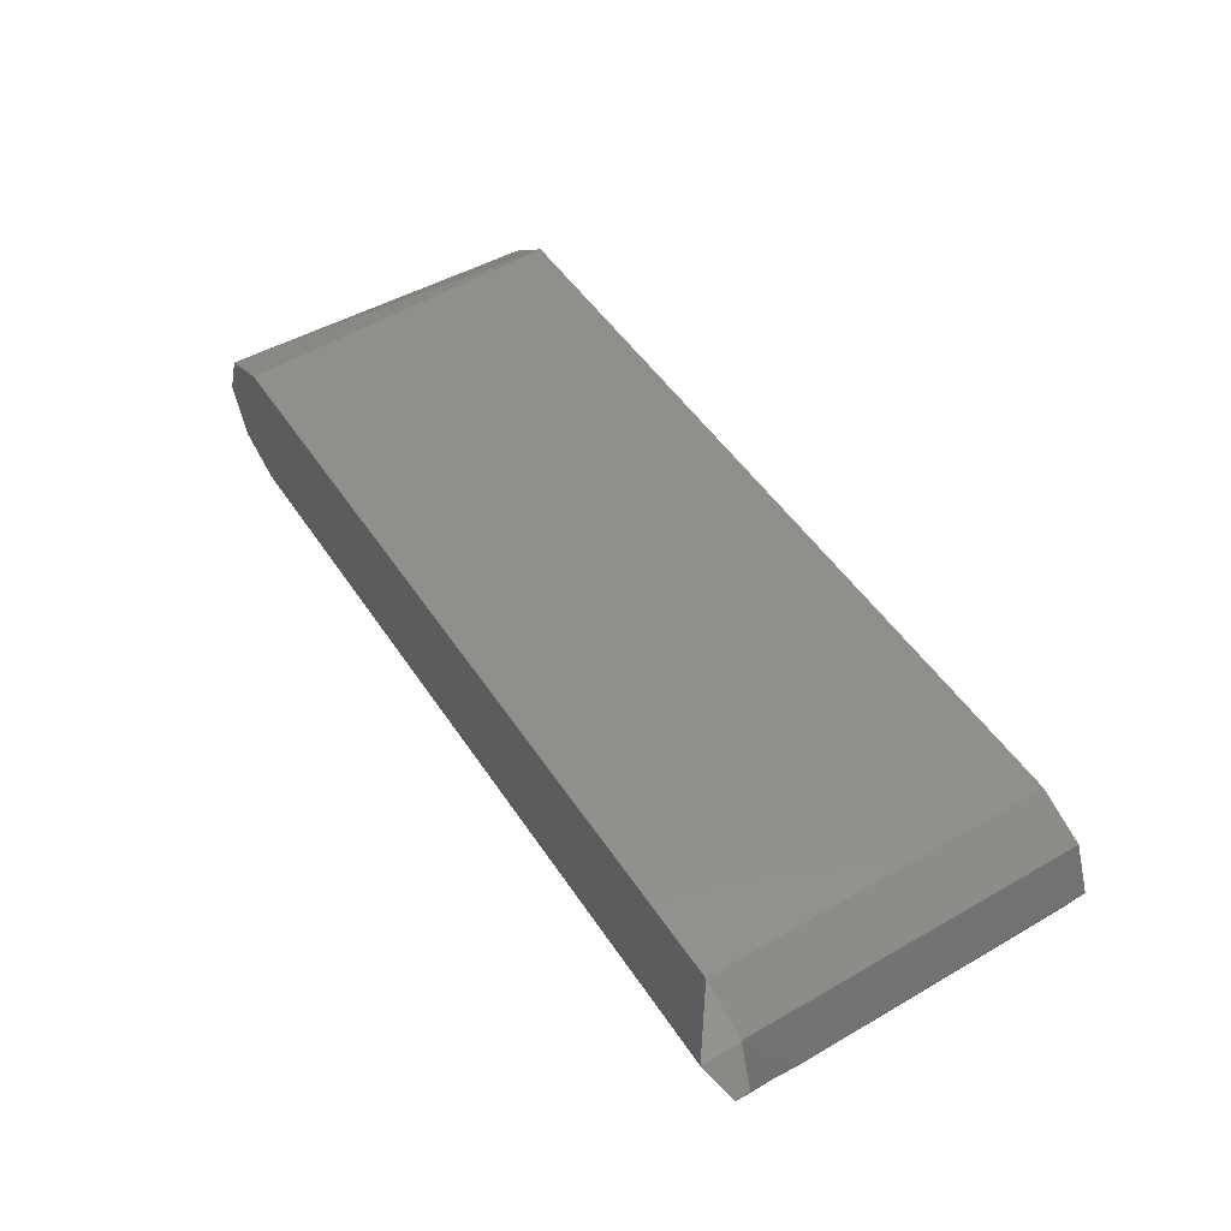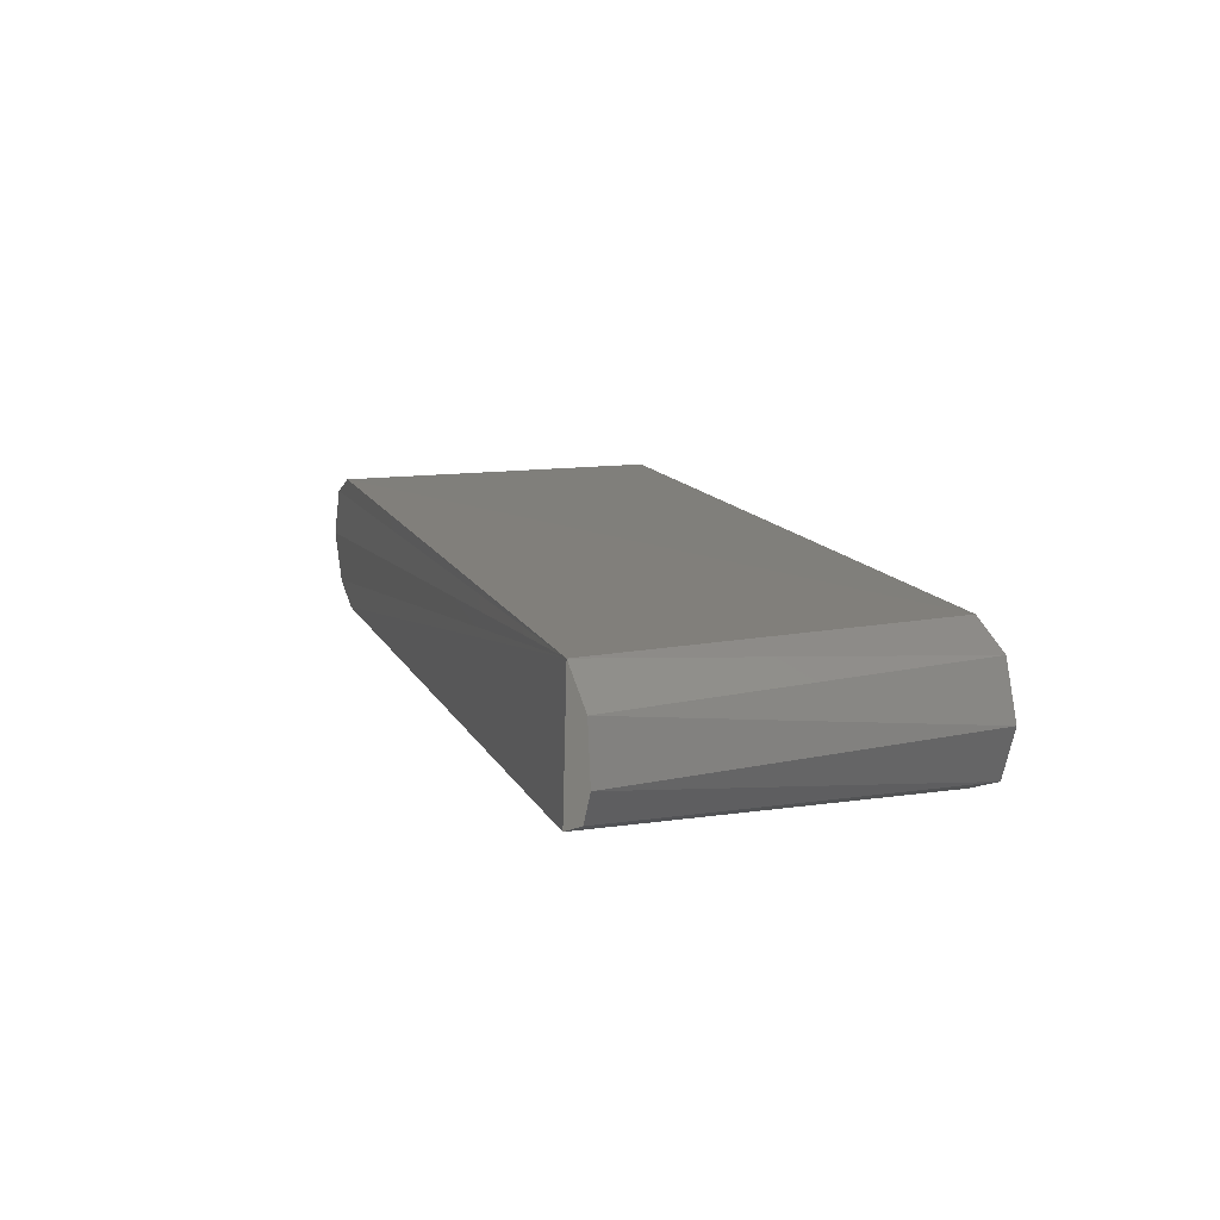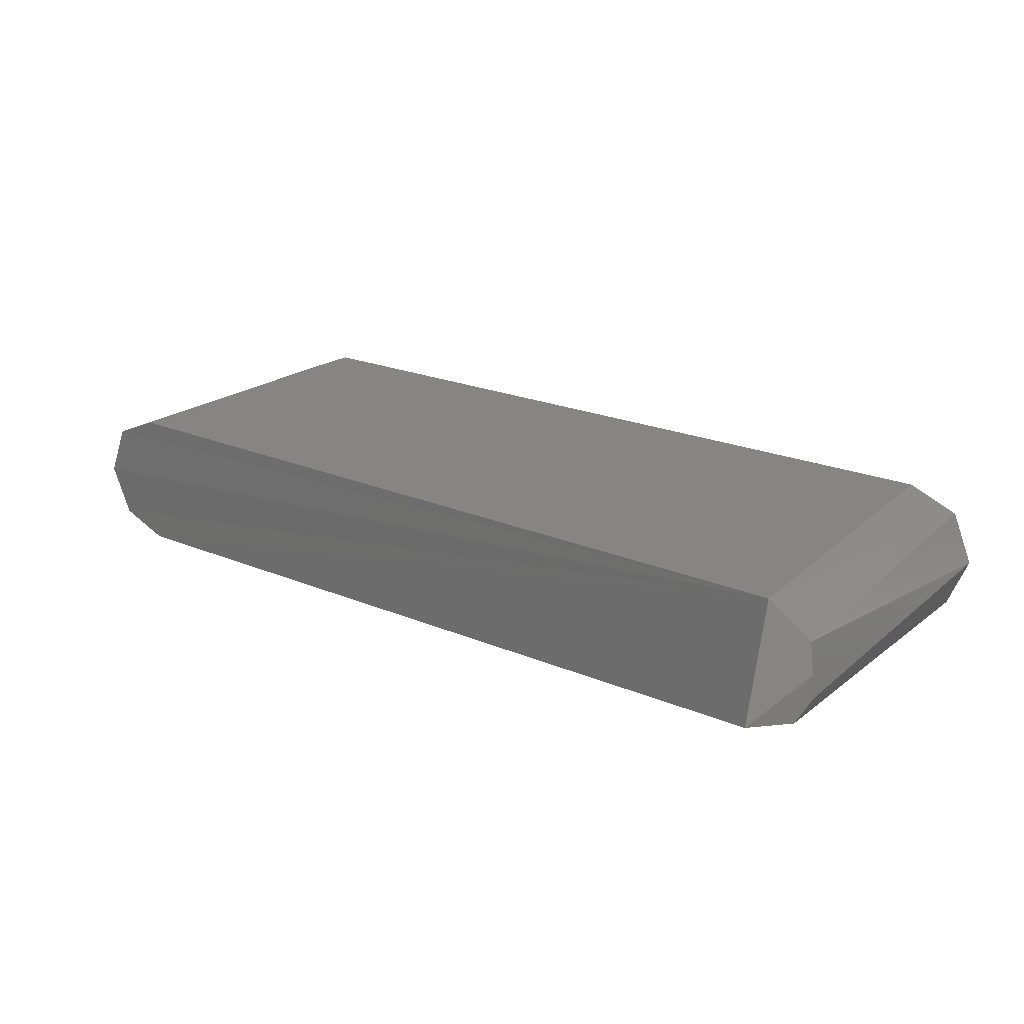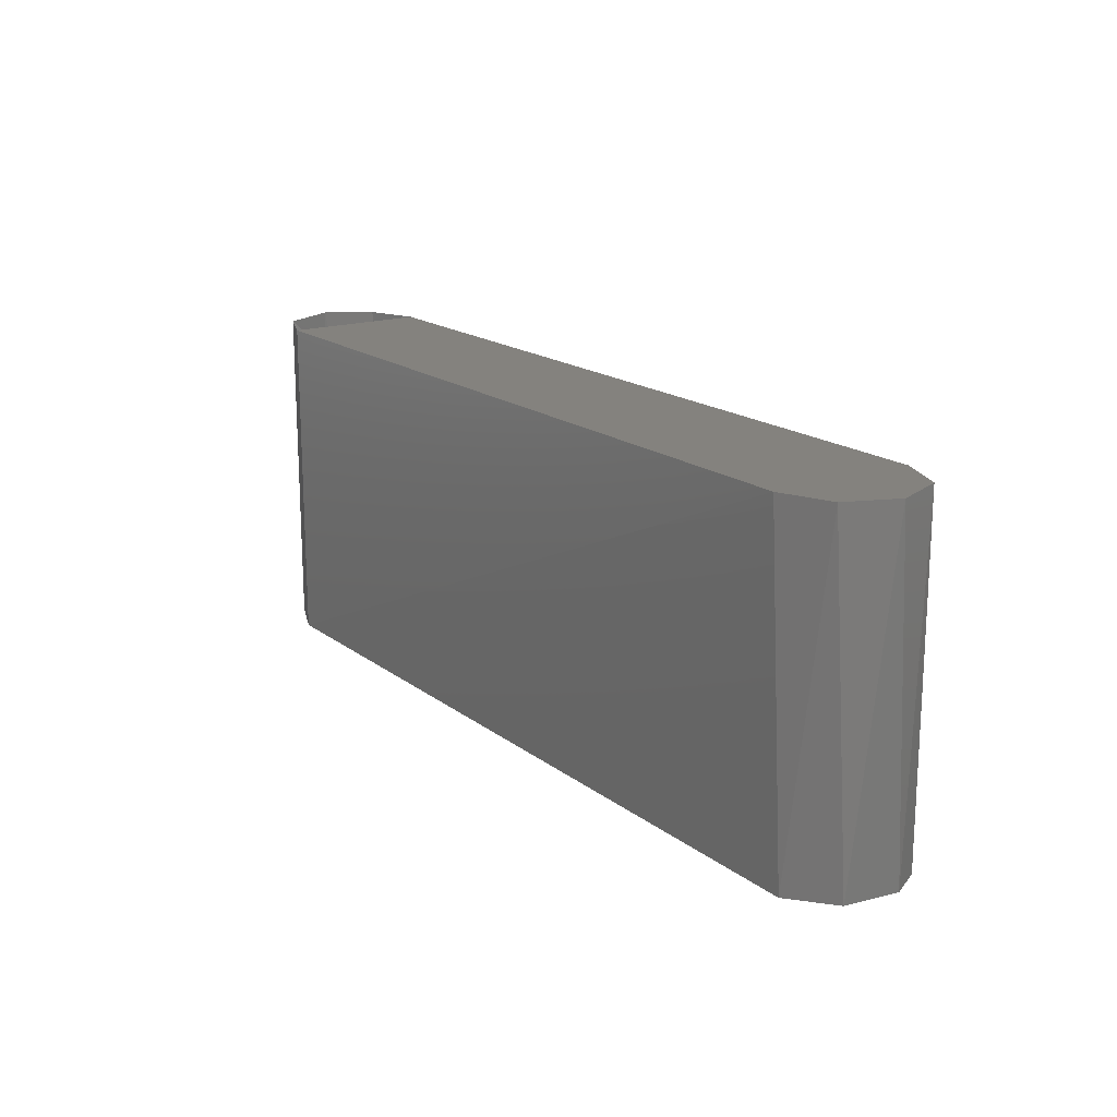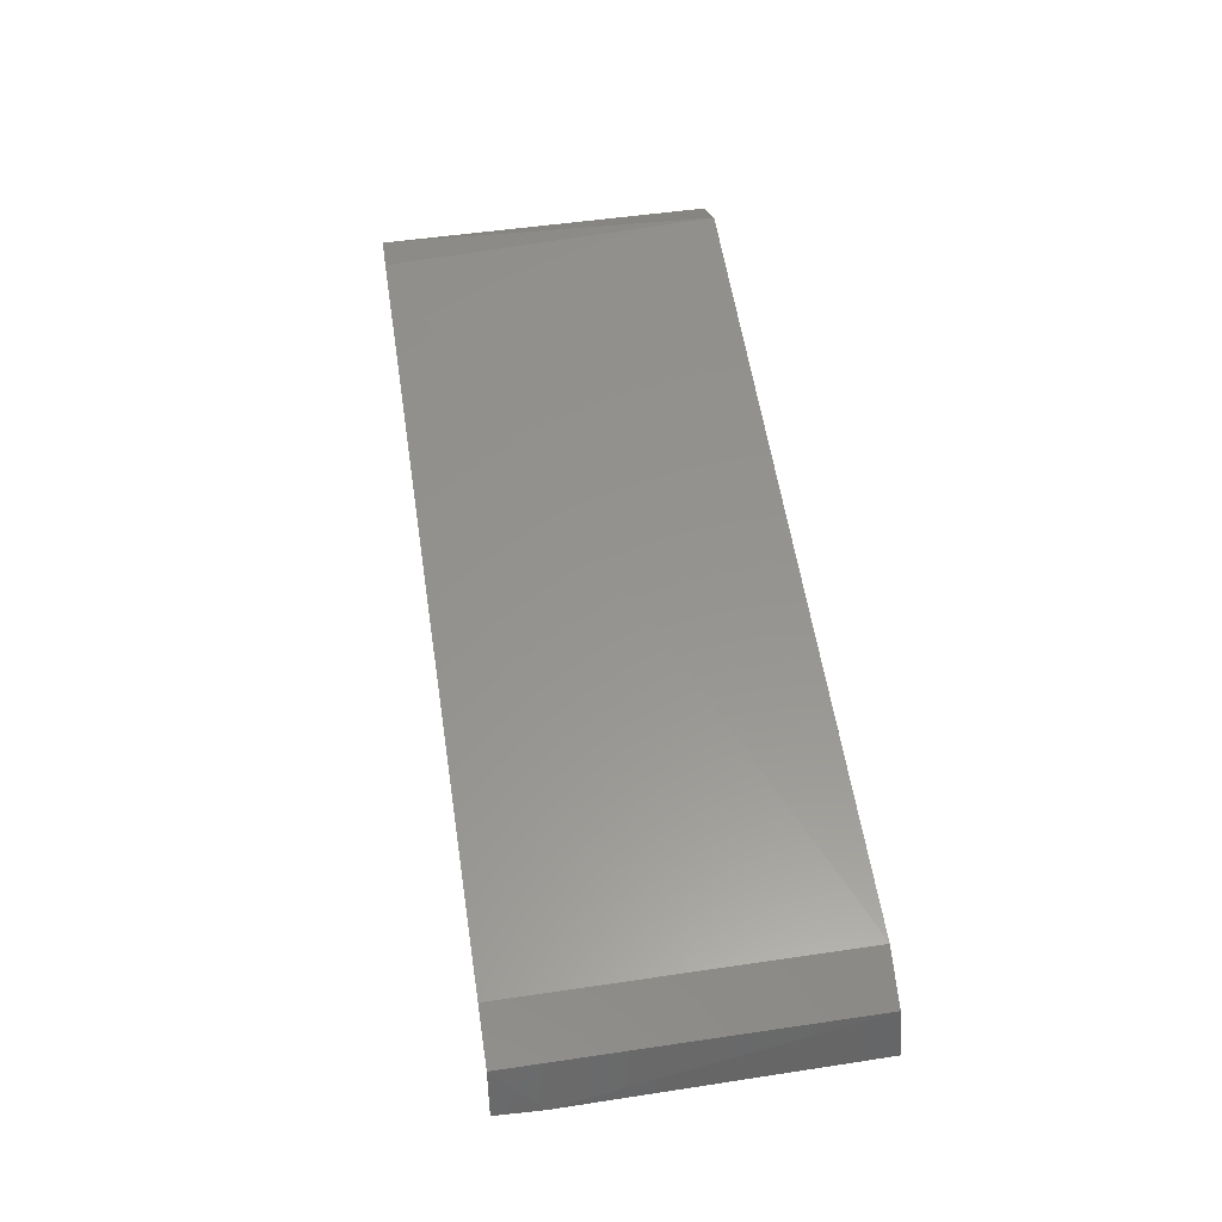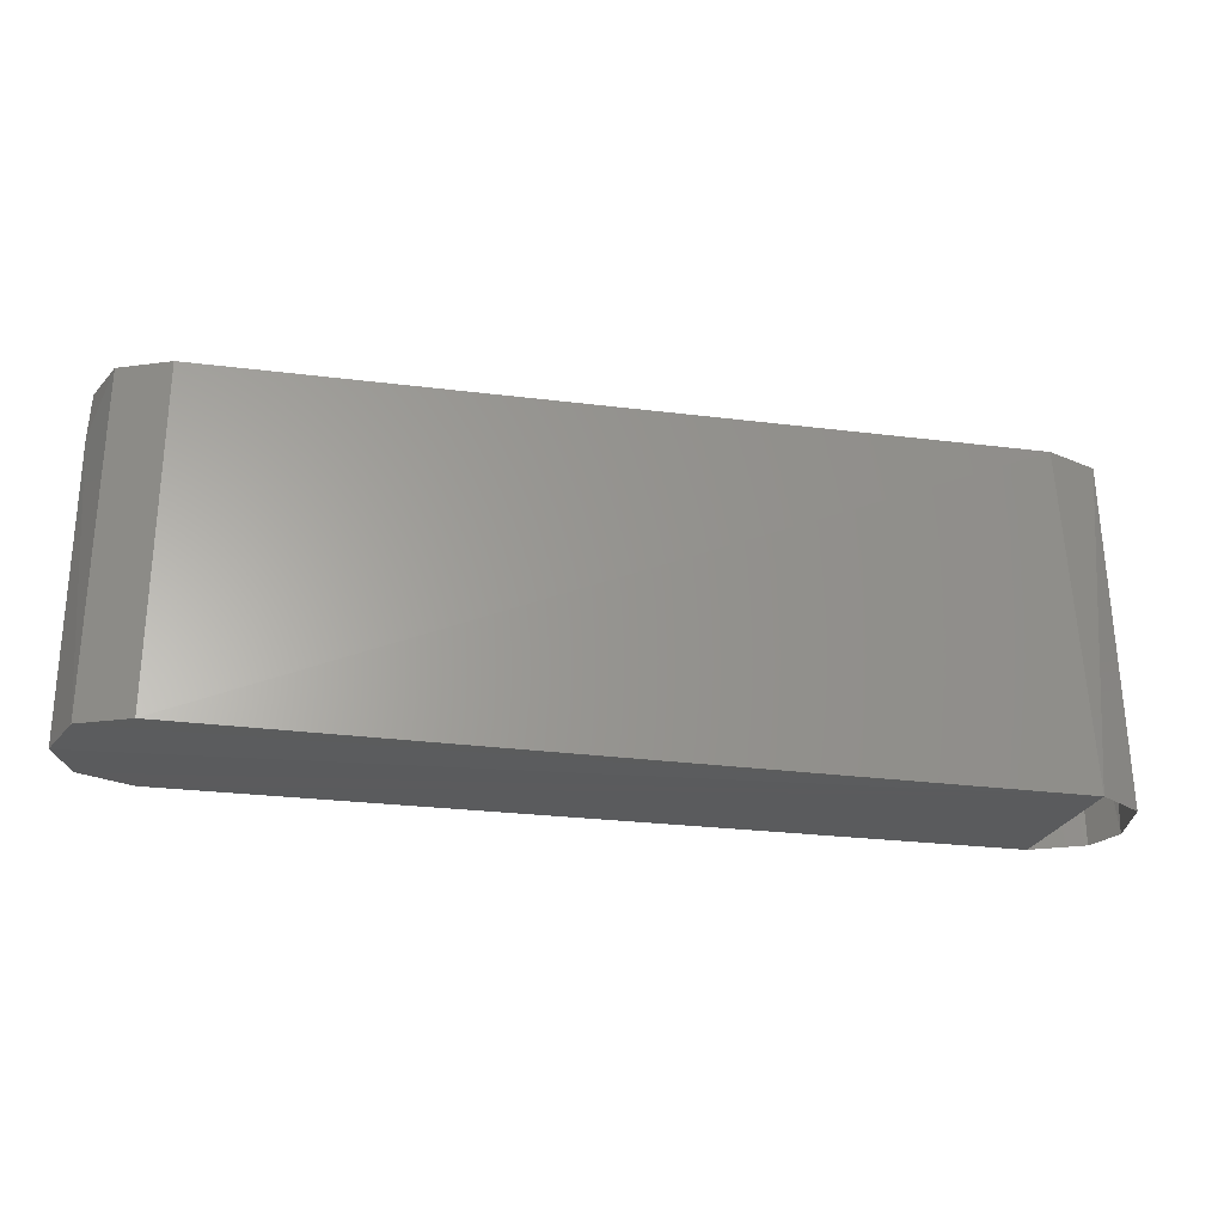
<metadata>
{"format":"stl","ext":"stl","renderer":"f3d","projection":"perspective","resolution":1024,"background":"white","views":[{"elev":50.0,"azim":57.7,"up":"+Y"},{"elev":12.9,"azim":-108.3,"up":"+Y"},{"elev":21.3,"azim":-143.2,"up":"+Y"},{"elev":17.3,"azim":-124.3,"up":"+Z"},{"elev":57.2,"azim":81.3,"up":"+Y"},{"elev":-27.1,"azim":169.1,"up":"+Z"}]}
</metadata>
<code>
# stl→obj: 21 verts, 32 faces
v -0.000843 0.005234 -0.009
v 0.0421 0.005458 -0.0089
v 0.04475 0.00436 -0.0089
v 0.04575 0.001708 -0.009
v 0.04475 -0.000943 -0.0089
v 0.0421 -0.002042 -0.0089
v 0.000102 -0.002042 -0.0089
v 0.000102 0.005458 0.0089
v 0.0421 0.005458 0.0089
v 0.0421 -0.002042 0.0089
v 0.000102 -0.002042 0.0089
v -0.00255 0.00436 0.0089
v -0.003648 0.001708 0.0089
v -0.00255 -0.000943 0.0089
v 0.04585 0.001708 0.0066
v -0.003146 0.003583 -0.0089
v -0.00352 0.000738 -0.0089
v 0.04475 0.00436 0.0089
v 0.04575 0.001708 0.009
v 0.04475 -0.000943 0.0089
v -0.00255 -0.000943 -0.0089
f 1 2 3
f 1 3 4
f 1 4 5
f 1 5 6
f 1 6 7
f 8 9 2
f 8 2 1
f 6 10 11
f 6 11 7
f 9 8 12
f 9 12 13
f 9 13 14
f 9 14 11
f 9 11 10
f 3 15 4
f 5 4 15
f 16 17 13
f 18 19 15
f 18 15 3
f 18 3 2
f 18 2 9
f 20 10 6
f 20 6 5
f 5 15 19
f 5 19 20
f 14 13 17
f 12 8 1
f 12 1 16
f 12 16 13
f 21 7 11
f 21 11 14
f 21 14 17

</code>
